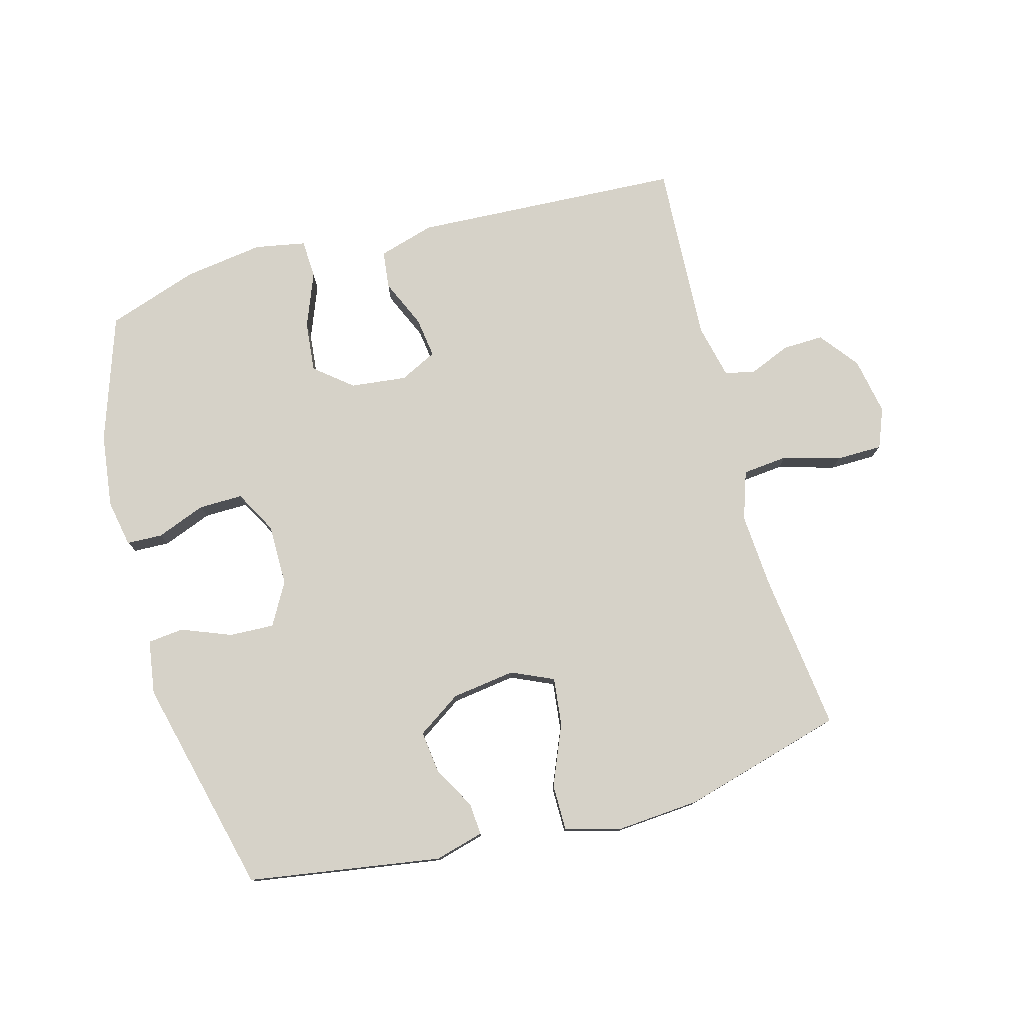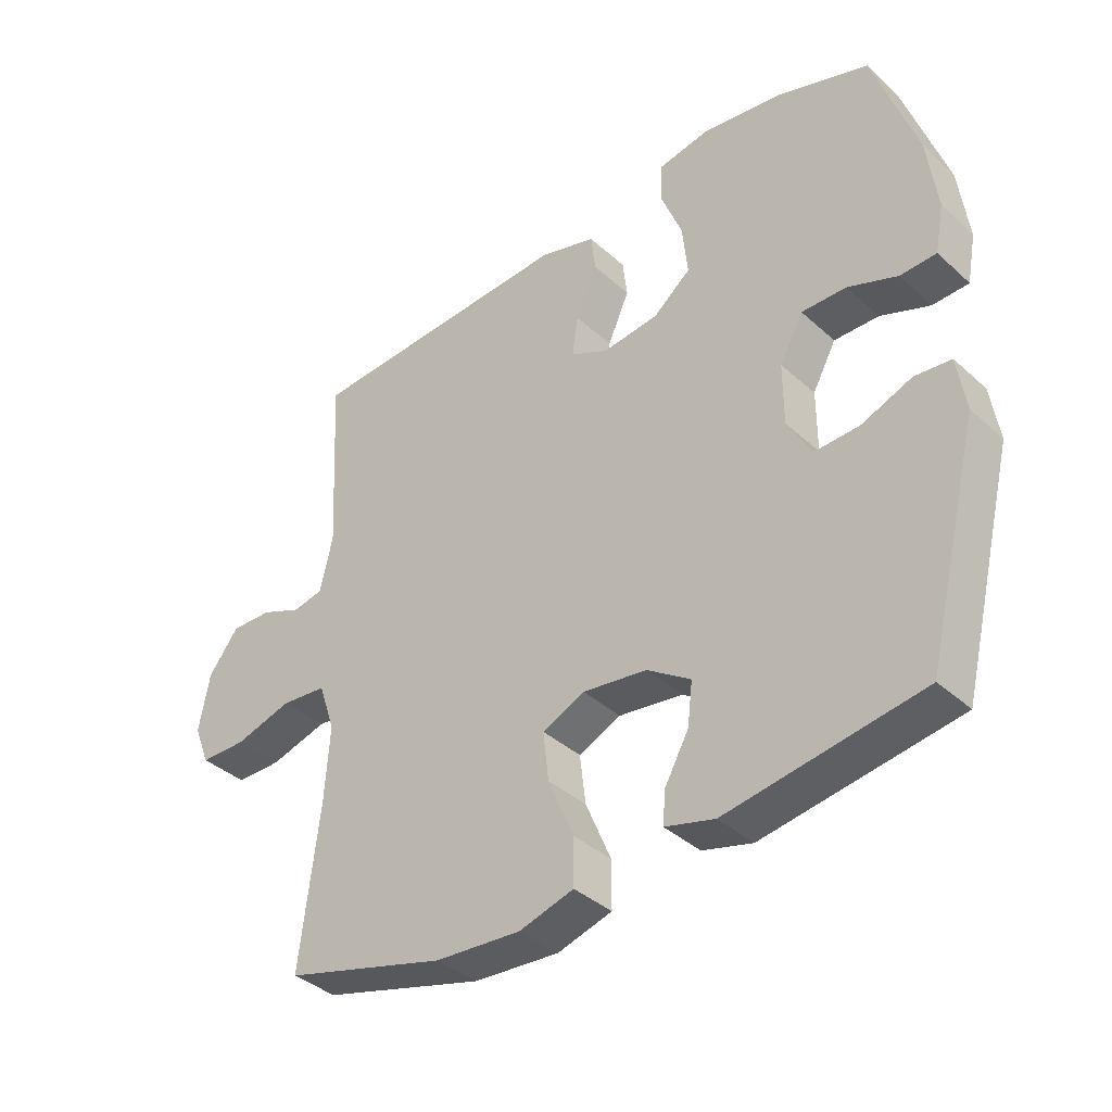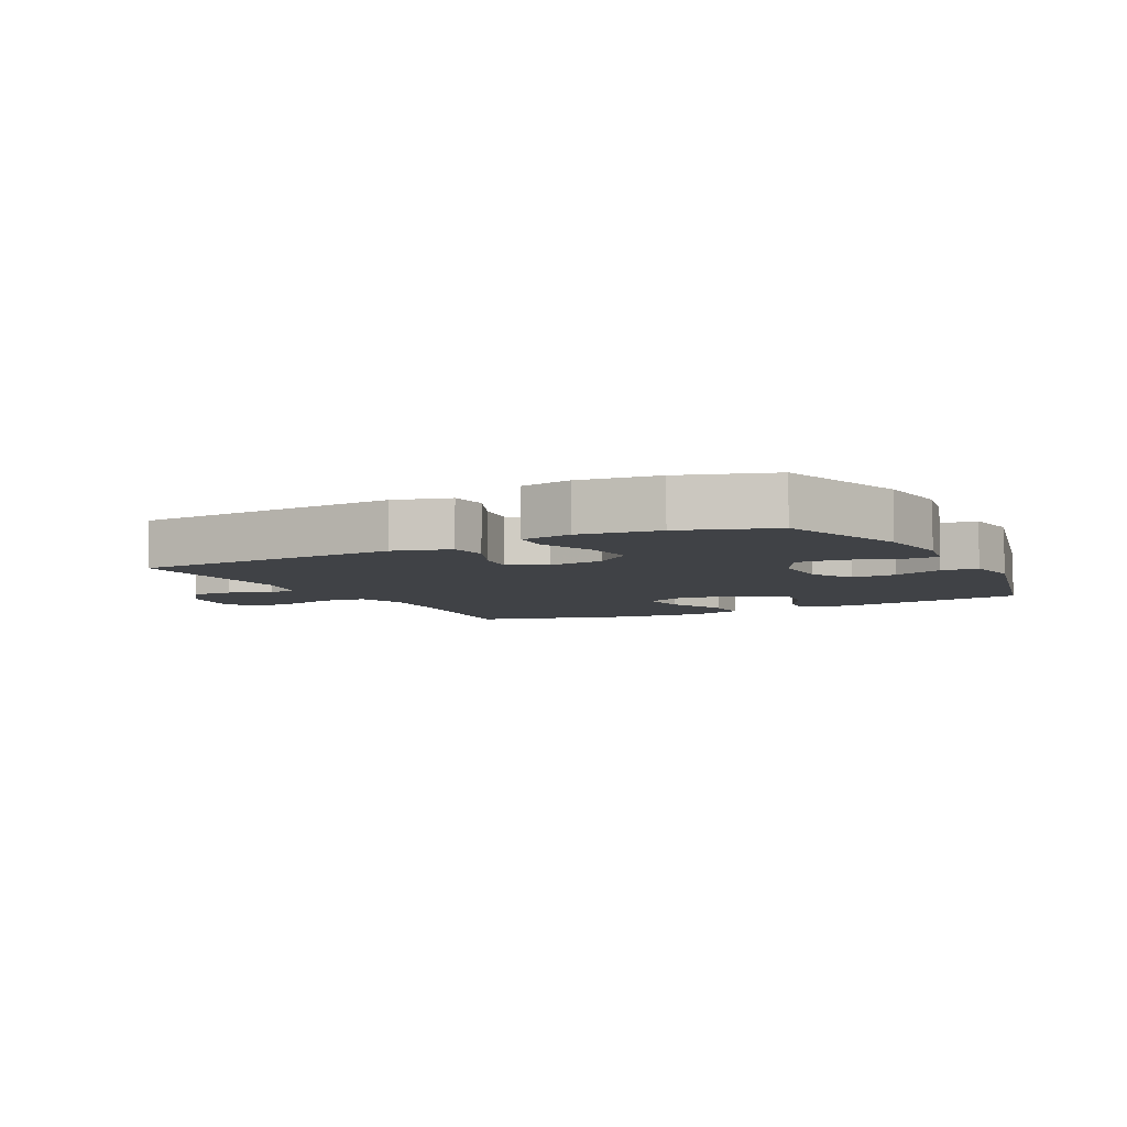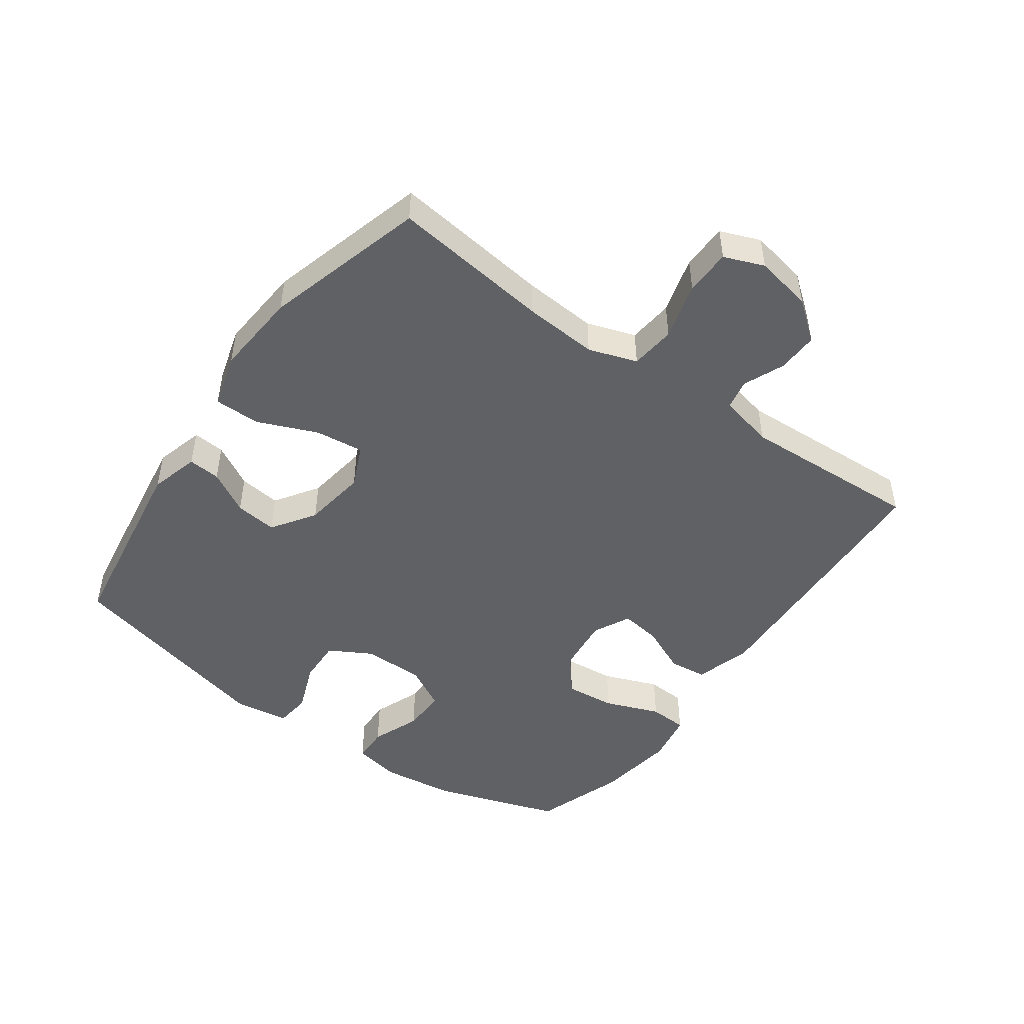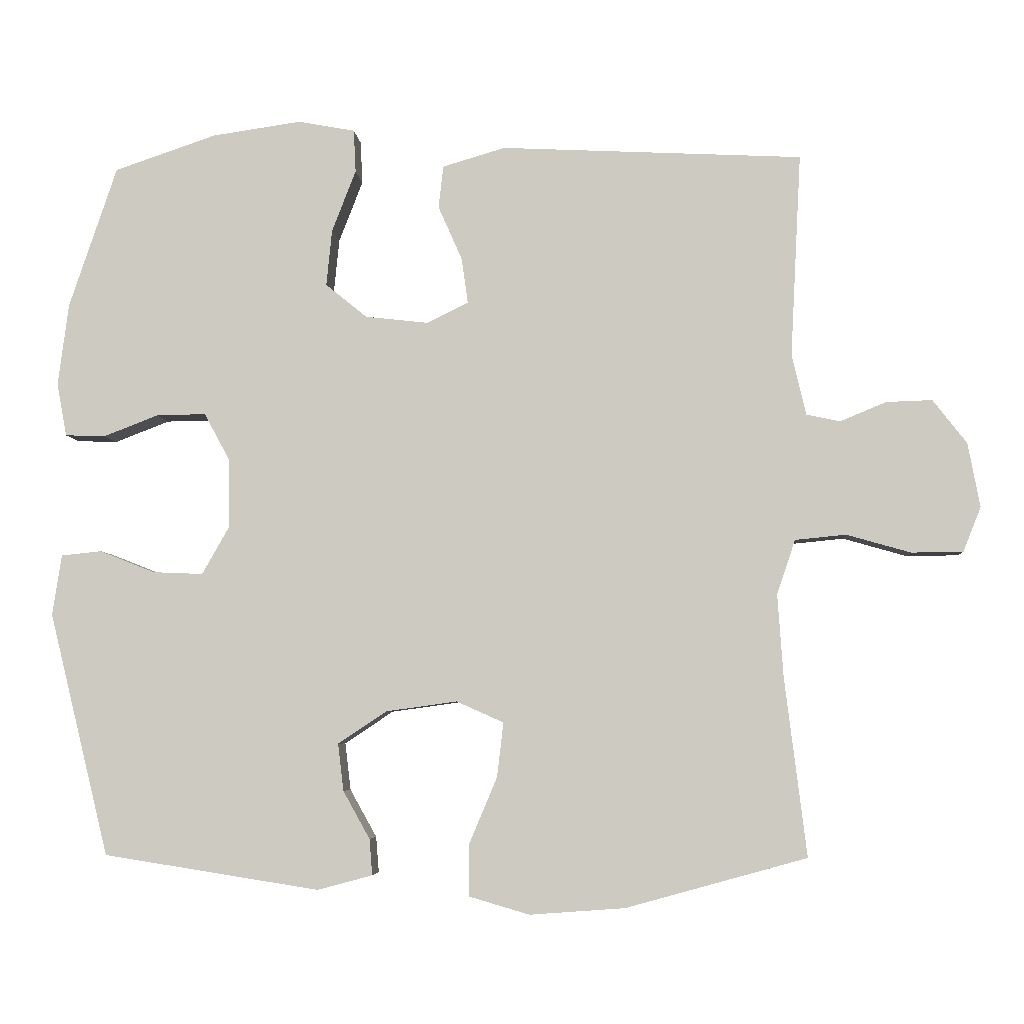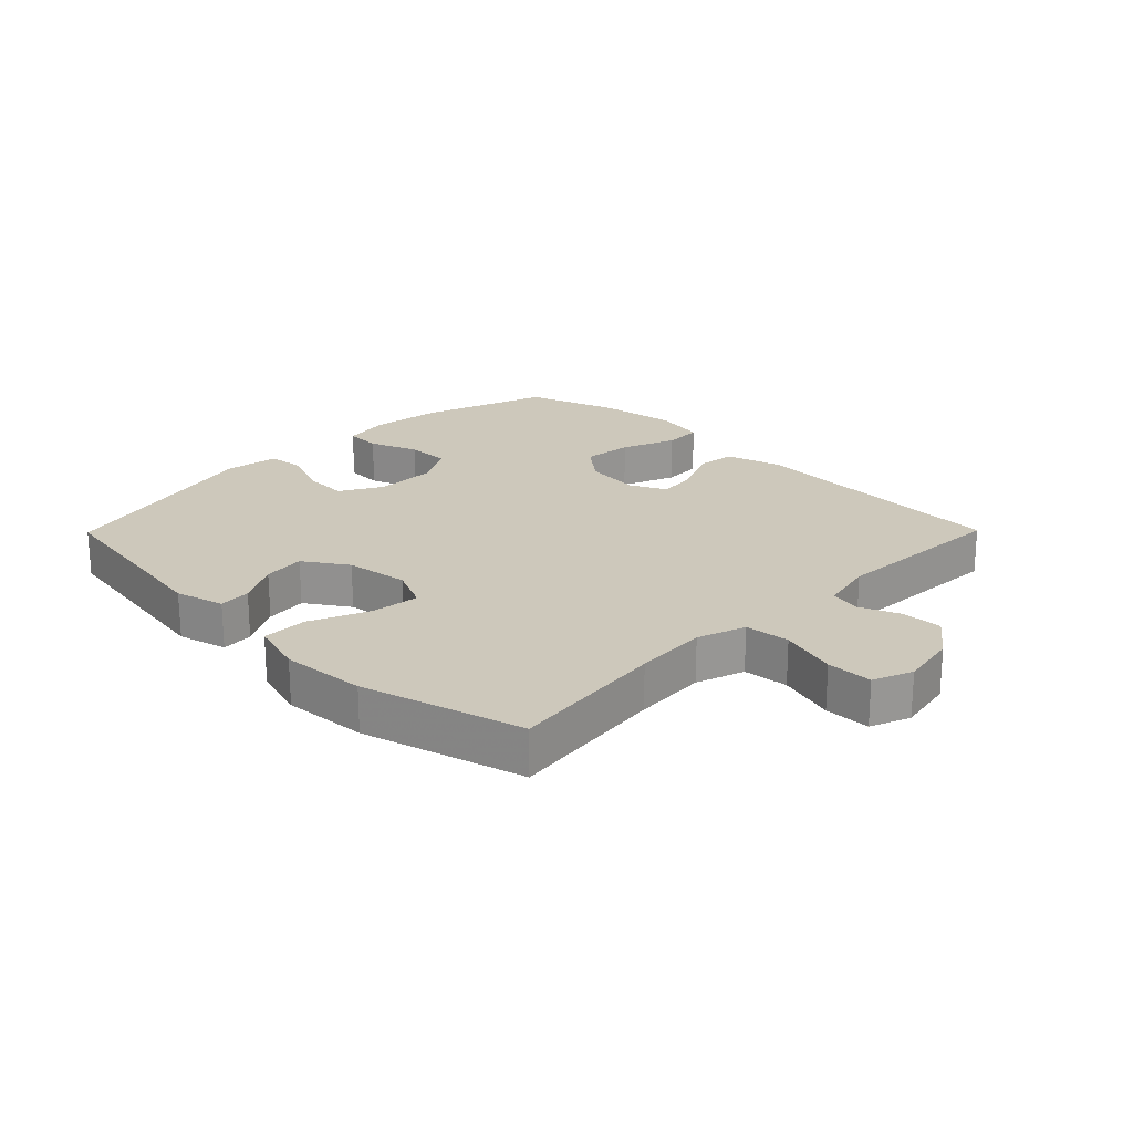
<metadata>
{"format":"obj","ext":"obj","renderer":"f3d","projection":"perspective","resolution":1024,"background":"white","views":[{"elev":78.0,"azim":164.7,"up":"+Y"},{"elev":-37.9,"azim":41.3,"up":"+Z"},{"elev":-6.3,"azim":27.6,"up":"+Y"},{"elev":-48.0,"azim":-125.8,"up":"+Y"},{"elev":-5.3,"azim":-175.5,"up":"+Z"},{"elev":22.0,"azim":-135.4,"up":"+Y"}]}
</metadata>
<code>
v 0.5 0.07 0.5
v 0.568 0.07 0.299
v 0.583 0.07 0.182
v 0.569 0.07 0.107
v 0.512 0.07 0.105
v 0.434 0.07 0.135
v 0.364 0.07 0.136
v 0.327 0.07 0.068
v 0.327 0.07 -0.03
v 0.365 0.07 -0.097
v 0.436 0.07 -0.094
v 0.515 0.07 -0.063
v 0.572 0.07 -0.069
v 0.585 0.07 -0.155
v 0.5 0.07 -0.5
v 0.193 0.07 -0.548
v 0.115 0.07 -0.527
v 0.119 0.07 -0.476
v 0.157 0.07 -0.408
v 0.165 0.07 -0.341
v 0.096 0.07 -0.295
v -0.005 0.07 -0.281
v -0.072 0.07 -0.311
v -0.063 0.07 -0.388
v -0.023 0.07 -0.483
v -0.023 0.07 -0.556
v -0.109 0.07 -0.581
v -0.244 0.07 -0.571
v -0.5 0.07 -0.5
v -0.469 0.07 -0.247
v -0.461 0.07 -0.13
v -0.487 0.07 -0.053
v -0.559 0.07 -0.046
v -0.65 0.07 -0.072
v -0.723 0.07 -0.071
v -0.748 0.07 -0.008
v -0.731 0.07 0.083
v -0.683 0.07 0.145
v -0.618 0.07 0.143
v -0.553 0.07 0.116
v -0.505 0.07 0.126
v -0.485 0.07 0.213
v -0.5 0.07 0.5
v -0.073 0.07 0.522
v 0.016 0.07 0.496
v 0.023 0.07 0.436
v -0.011 0.07 0.359
v -0.02 0.07 0.295
v 0.039 0.07 0.266
v 0.128 0.07 0.276
v 0.187 0.07 0.324
v 0.179 0.07 0.404
v 0.145 0.07 0.491
v 0.148 0.07 0.552
v 0.229 0.07 0.567
v 0.355 0.07 0.549
v 0.5 0 0.5
v 0.568 0 0.299
v 0.583 0 0.182
v 0.569 0 0.107
v 0.512 0 0.105
v 0.434 0 0.135
v 0.364 0 0.136
v 0.327 0 0.068
v 0.327 0 -0.03
v 0.365 0 -0.097
v 0.436 0 -0.094
v 0.515 0 -0.063
v 0.572 0 -0.069
v 0.585 0 -0.155
v 0.5 0 -0.5
v 0.193 0 -0.548
v 0.115 0 -0.527
v 0.119 0 -0.476
v 0.157 0 -0.408
v 0.165 0 -0.341
v 0.096 0 -0.295
v -0.005 0 -0.281
v -0.072 0 -0.311
v -0.063 0 -0.388
v -0.023 0 -0.483
v -0.023 0 -0.556
v -0.109 0 -0.581
v -0.244 0 -0.571
v -0.5 0 -0.5
v -0.469 0 -0.247
v -0.461 0 -0.13
v -0.487 0 -0.053
v -0.559 0 -0.046
v -0.65 0 -0.072
v -0.723 0 -0.071
v -0.748 0 -0.008
v -0.731 0 0.083
v -0.683 0 0.145
v -0.618 0 0.143
v -0.553 0 0.116
v -0.505 0 0.126
v -0.485 0 0.213
v -0.5 0 0.5
v -0.073 0 0.522
v 0.016 0 0.496
v 0.023 0 0.436
v -0.011 0 0.359
v -0.02 0 0.295
v 0.039 0 0.266
v 0.128 0 0.276
v 0.187 0 0.324
v 0.179 0 0.404
v 0.145 0 0.491
v 0.148 0 0.552
v 0.229 0 0.567
v 0.355 0 0.549
f 52 53 54 55
f 51 52 55 56
f 44 45 46 47
f 42 43 44 47
f 41 42 47 48
f 37 38 39 40
f 35 36 37 40
f 33 34 35 40
f 32 33 40 41
f 31 32 41 48
f 27 28 29 30
f 24 25 26 27
f 23 24 27 30
f 22 23 30 31
f 16 17 18 19
f 16 19 20
f 15 16 20
f 14 15 20 21
f 11 12 13 14
f 10 11 14 21
f 3 4 5 6
f 3 6 7
f 2 3 7
f 51 56 1 2
f 50 51 2 7
f 49 50 7 8
f 48 49 8 9
f 21 22 31 48
f 9 10 21 48
f 111 110 109 108
f 112 111 108 107
f 103 102 101 100
f 103 100 99 98
f 104 103 98 97
f 96 95 94 93
f 96 93 92 91
f 96 91 90 89
f 97 96 89 88
f 104 97 88 87
f 86 85 84 83
f 83 82 81 80
f 86 83 80 79
f 87 86 79 78
f 75 74 73 72
f 76 75 72
f 76 72 71
f 77 76 71 70
f 70 69 68 67
f 77 70 67 66
f 62 61 60 59
f 63 62 59
f 63 59 58
f 58 57 112 107
f 63 58 107 106
f 64 63 106 105
f 65 64 105 104
f 104 87 78 77
f 104 77 66 65
f 1 57 58 2
f 2 58 59 3
f 3 59 60 4
f 4 60 61 5
f 5 61 62 6
f 6 62 63 7
f 7 63 64 8
f 8 64 65 9
f 9 65 66 10
f 10 66 67 11
f 11 67 68 12
f 12 68 69 13
f 13 69 70 14
f 14 70 71 15
f 15 71 72 16
f 16 72 73 17
f 17 73 74 18
f 18 74 75 19
f 19 75 76 20
f 20 76 77 21
f 21 77 78 22
f 22 78 79 23
f 23 79 80 24
f 24 80 81 25
f 25 81 82 26
f 26 82 83 27
f 27 83 84 28
f 28 84 85 29
f 29 85 86 30
f 30 86 87 31
f 31 87 88 32
f 32 88 89 33
f 33 89 90 34
f 34 90 91 35
f 35 91 92 36
f 36 92 93 37
f 37 93 94 38
f 38 94 95 39
f 39 95 96 40
f 40 96 97 41
f 41 97 98 42
f 42 98 99 43
f 43 99 100 44
f 44 100 101 45
f 45 101 102 46
f 46 102 103 47
f 47 103 104 48
f 48 104 105 49
f 49 105 106 50
f 50 106 107 51
f 51 107 108 52
f 52 108 109 53
f 53 109 110 54
f 54 110 111 55
f 55 111 112 56
f 56 112 57 1

</code>
